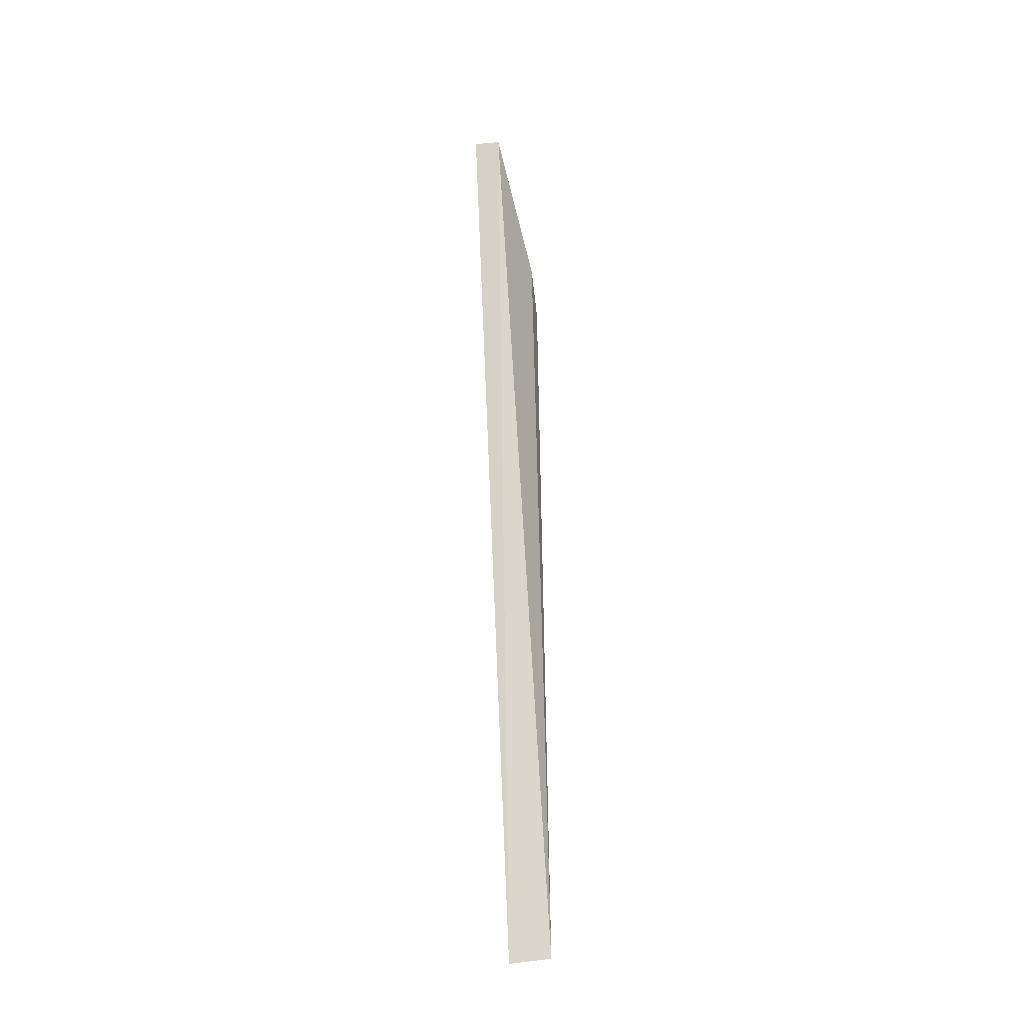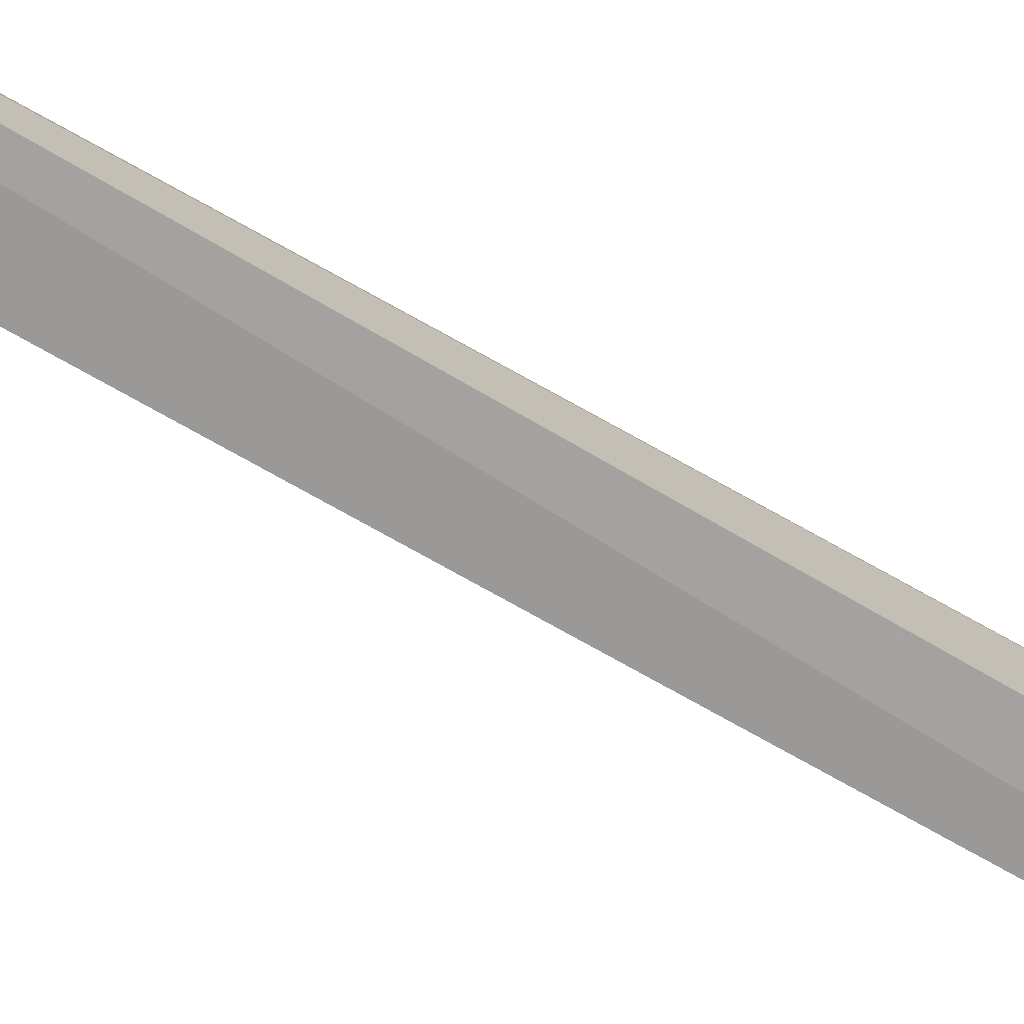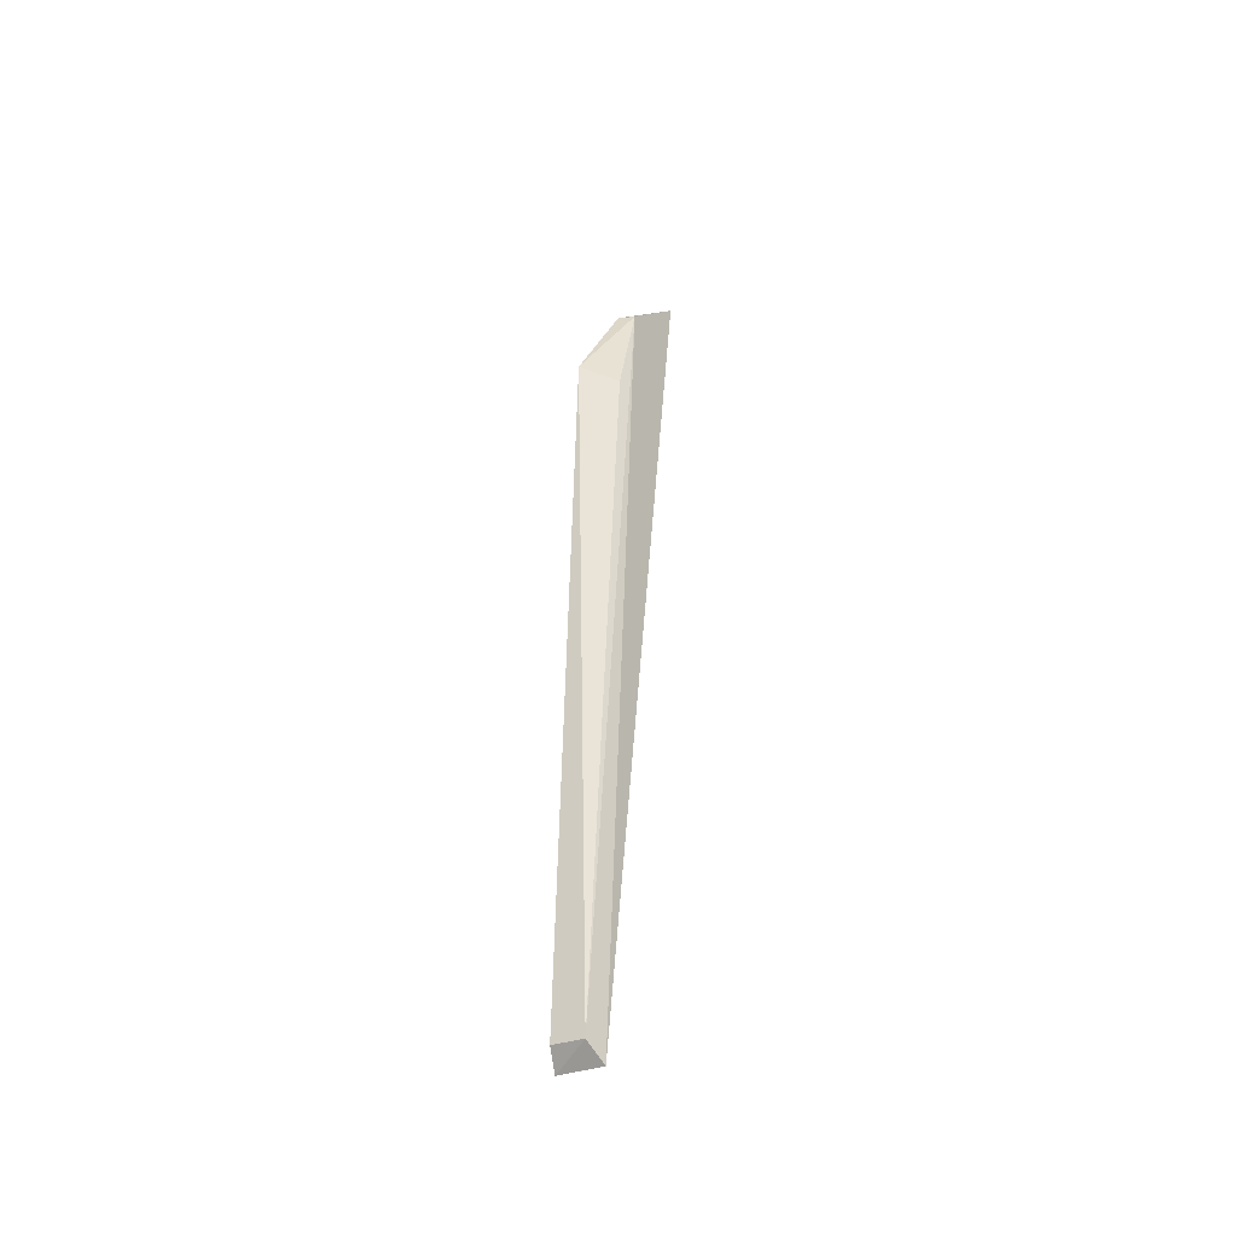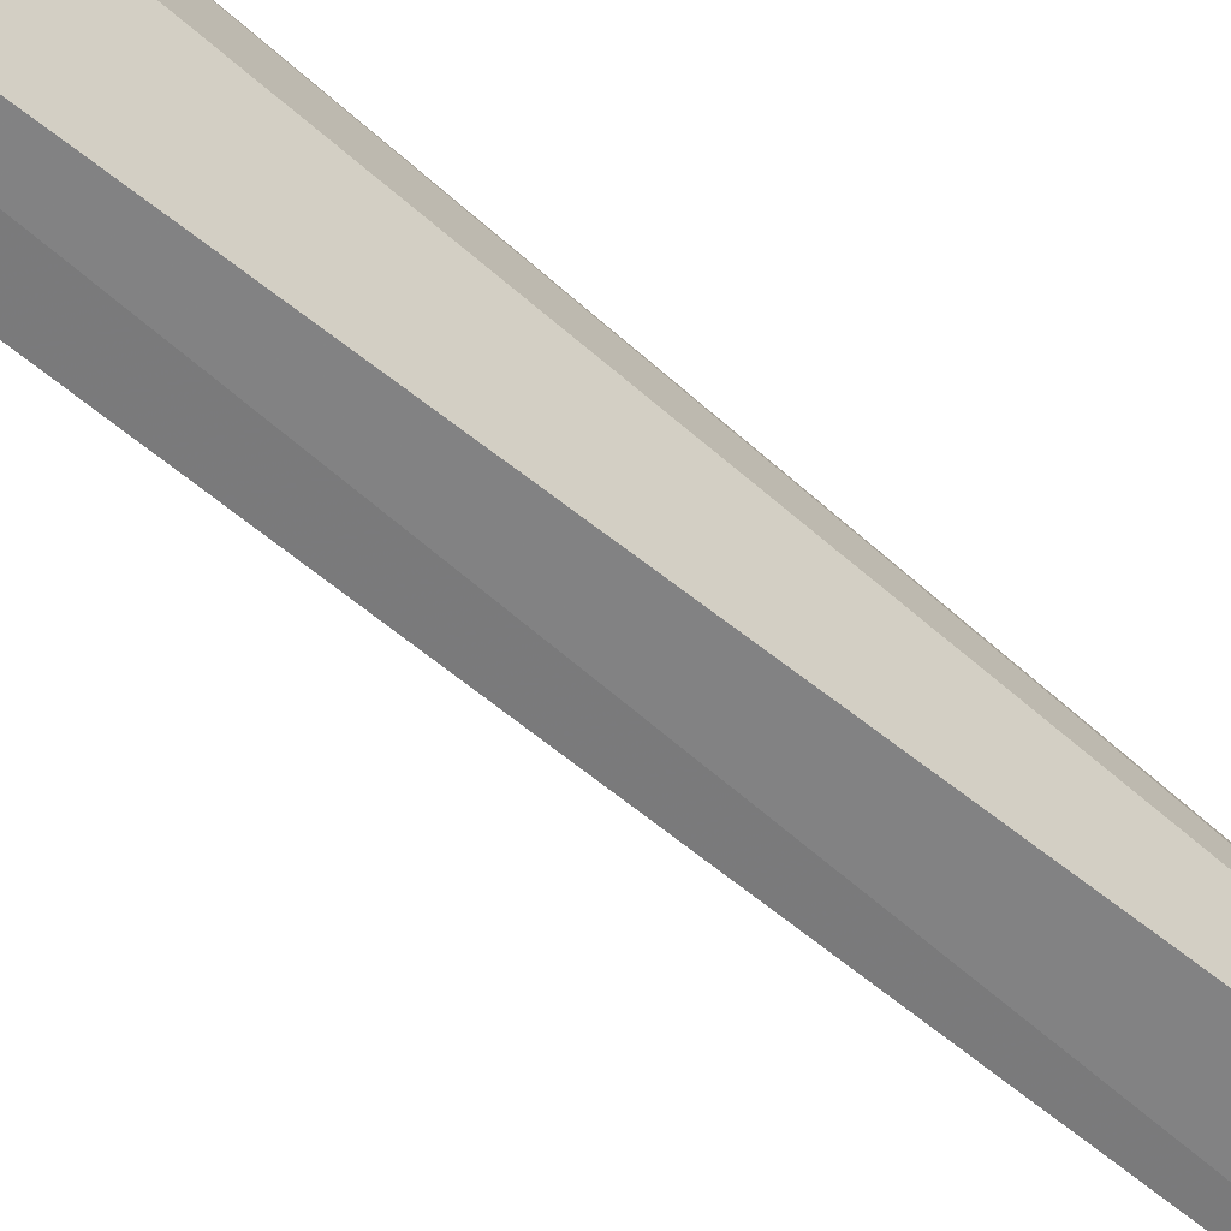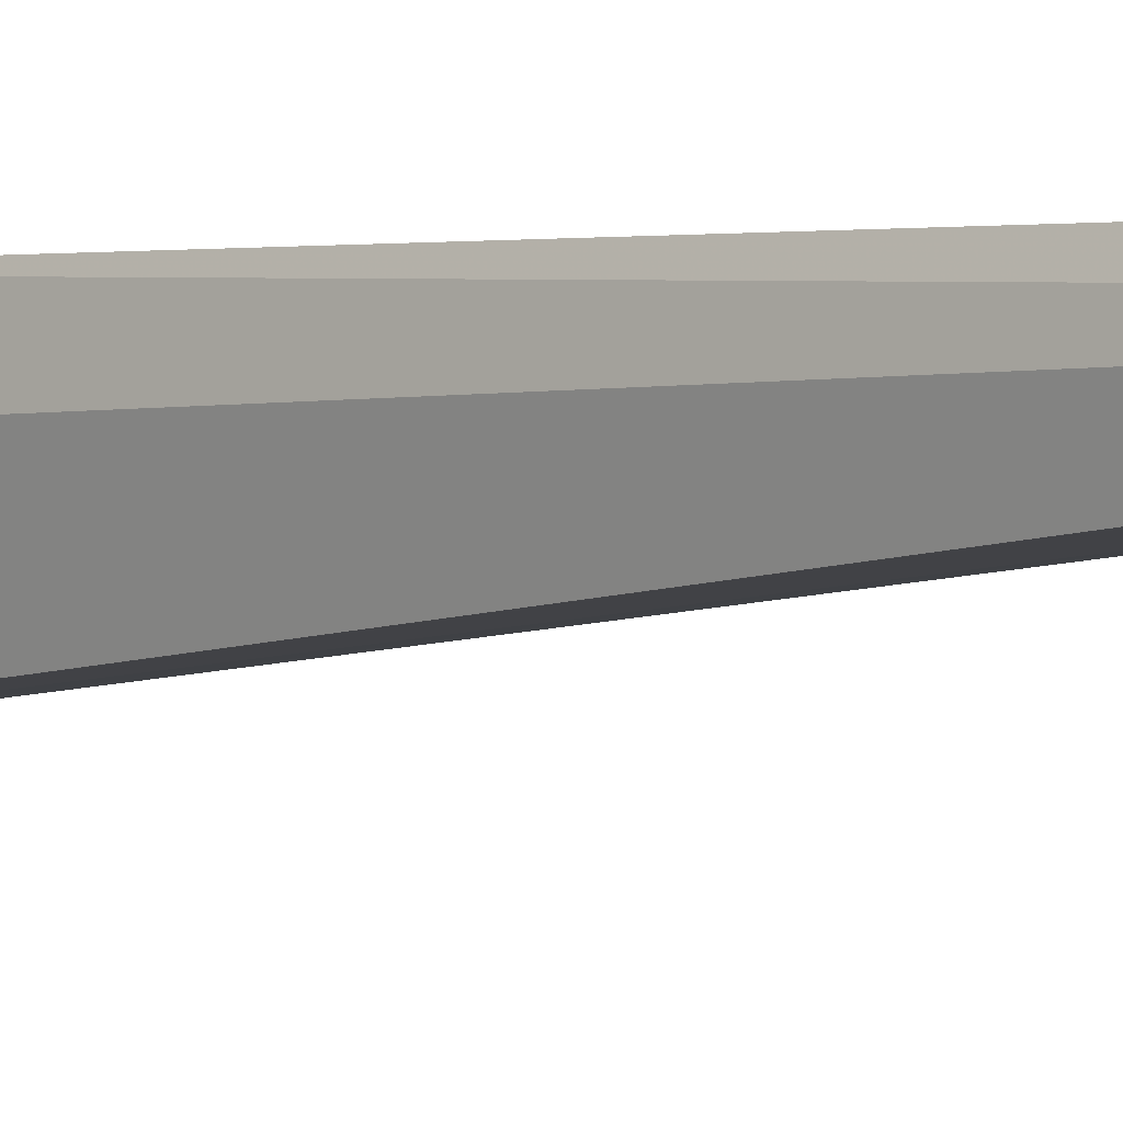
<metadata>
{"format":"obj","ext":"obj","renderer":"f3d","projection":"perspective","resolution":1024,"background":"white","views":[{"elev":-30.9,"azim":-162.3,"up":"+Y"},{"elev":-72.1,"azim":61.2,"up":"+Z"},{"elev":-41.5,"azim":31.3,"up":"+Y"},{"elev":-61.4,"azim":-133.6,"up":"+Z"},{"elev":2.0,"azim":-47.0,"up":"+Z"}]}
</metadata>
<code>
v -0.07233 0.05404 0.06429
v -0.07077 0.01765 0.06418
v -0.07068 0.05887 0.062
v -0.07182 0.06228 0.05883
v -0.07271 0.01776 0.06435
v -0.07051 0.06246 0.05878
v -0.07139 0.05881 0.06236
v -0.07101 0.01832 0.06513
v -0.07254 0.05585 0.06268
v -0.07094 0.05353 0.06295
v -0.07242 0.01847 0.06517
f 5 4 2
f 6 3 2
f 6 2 4
f 7 1 3
f 7 6 4
f 7 3 6
f 8 2 3
f 8 5 2
f 9 5 1
f 9 4 5
f 9 7 4
f 9 1 7
f 10 8 3
f 10 3 1
f 10 1 8
f 11 8 1
f 11 1 5
f 11 5 8

</code>
